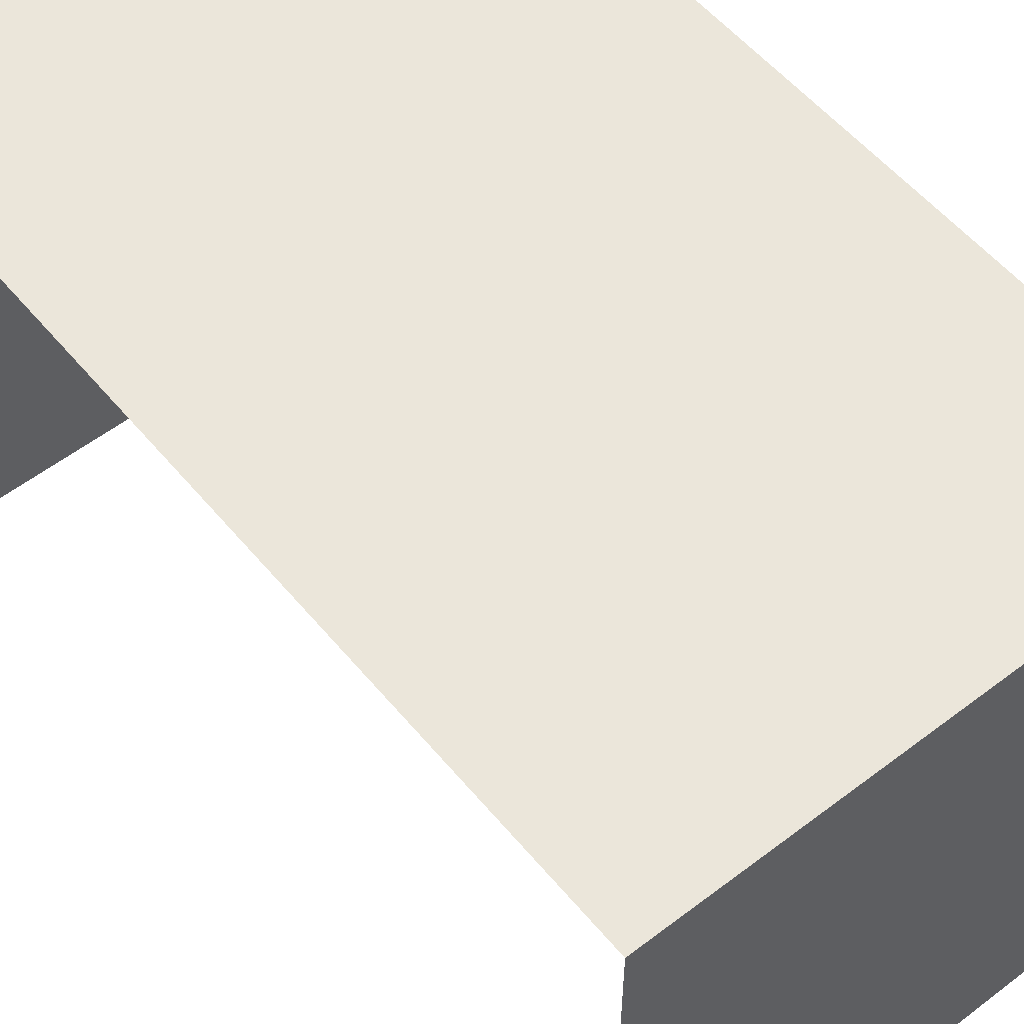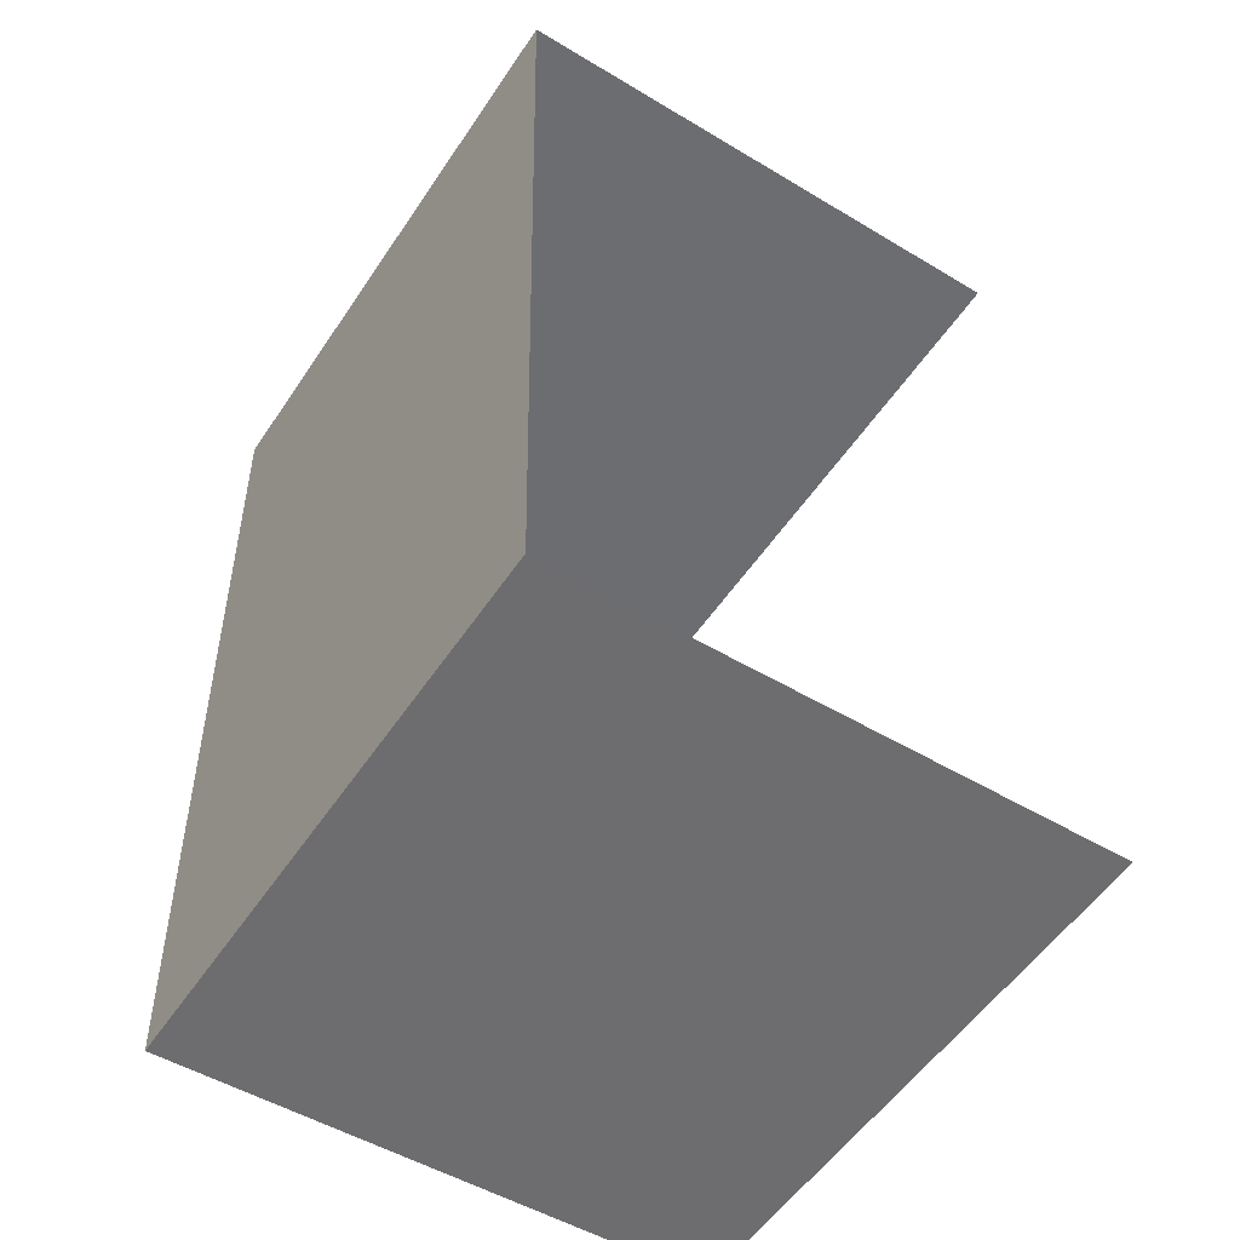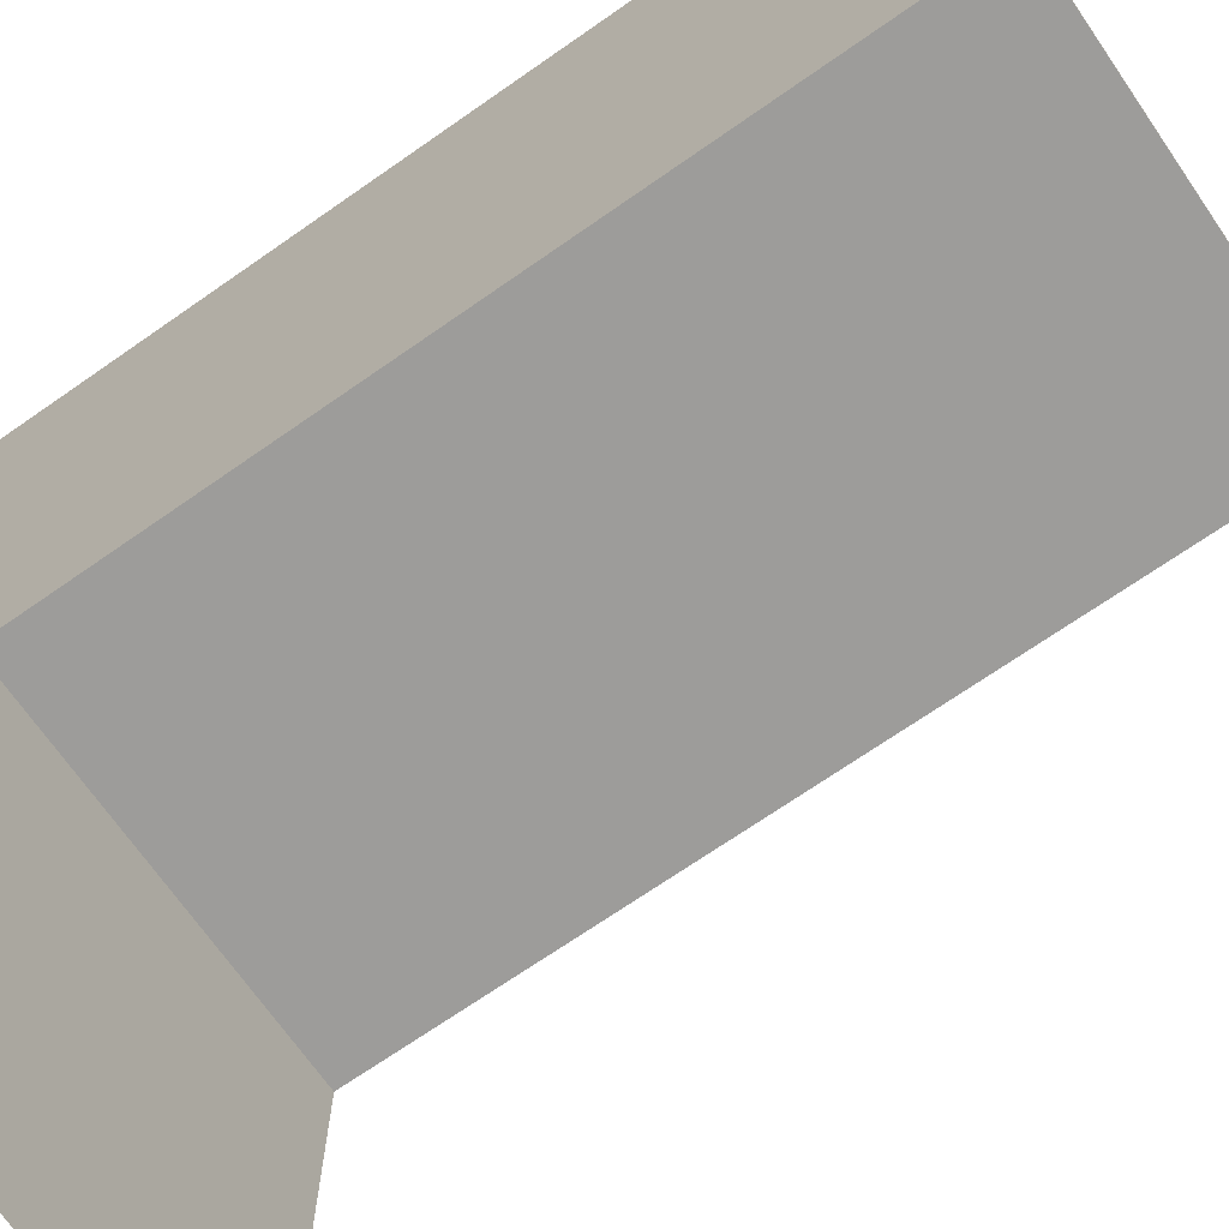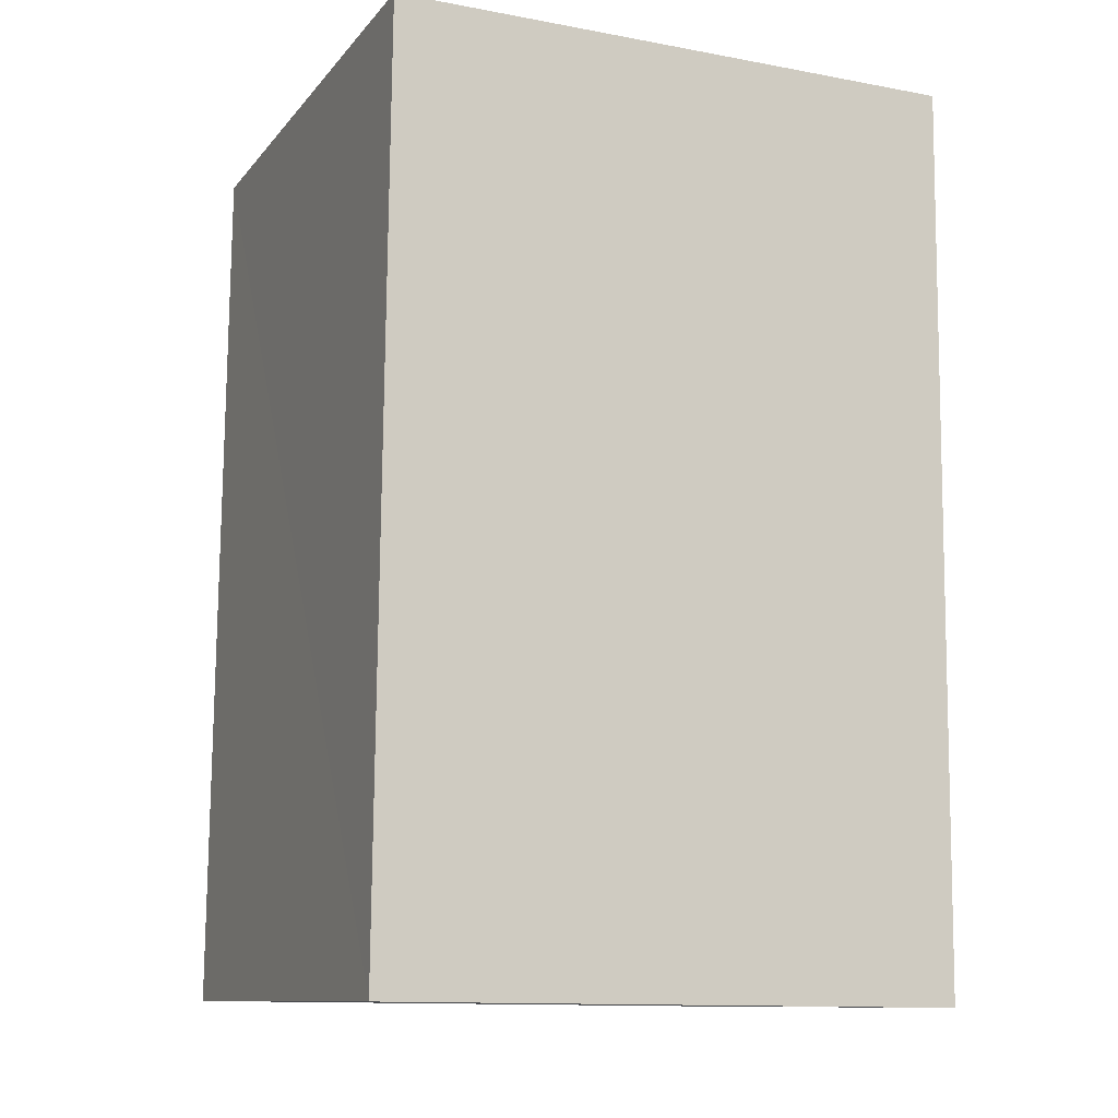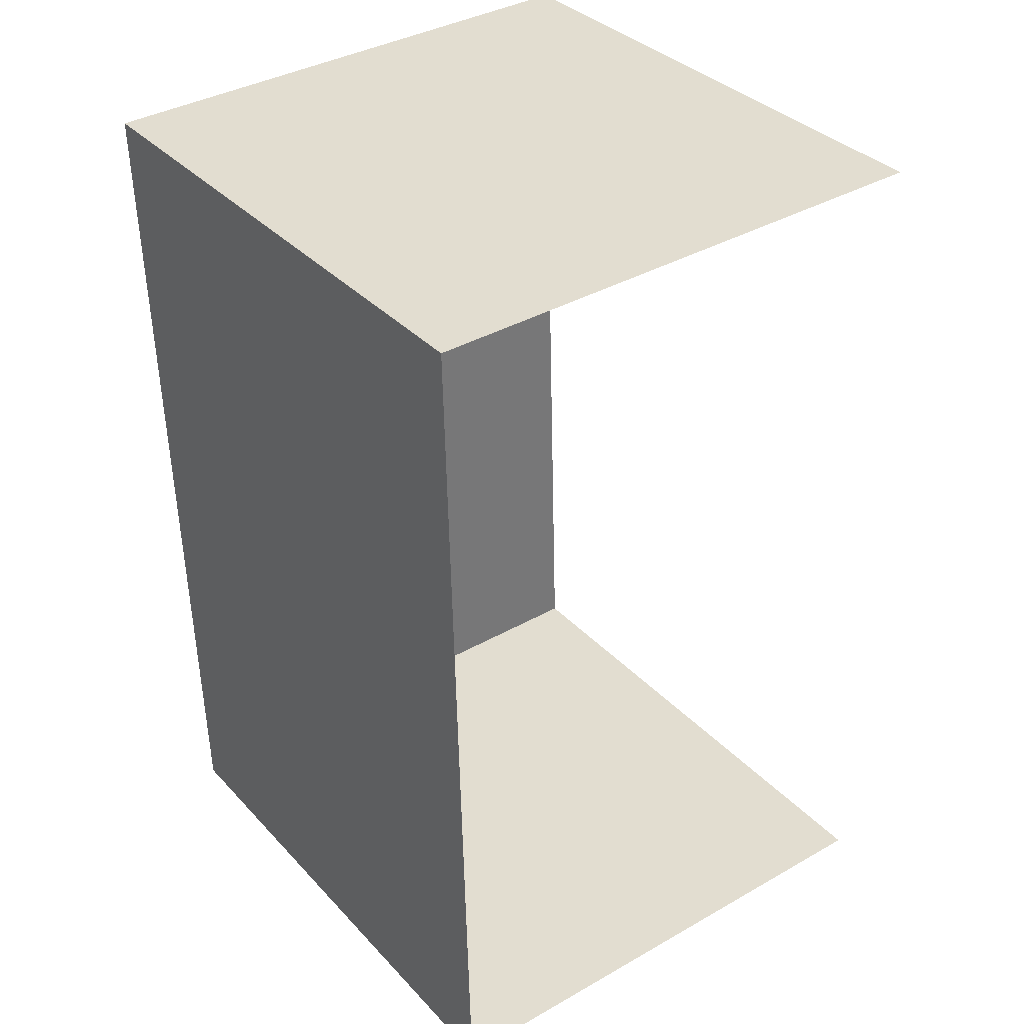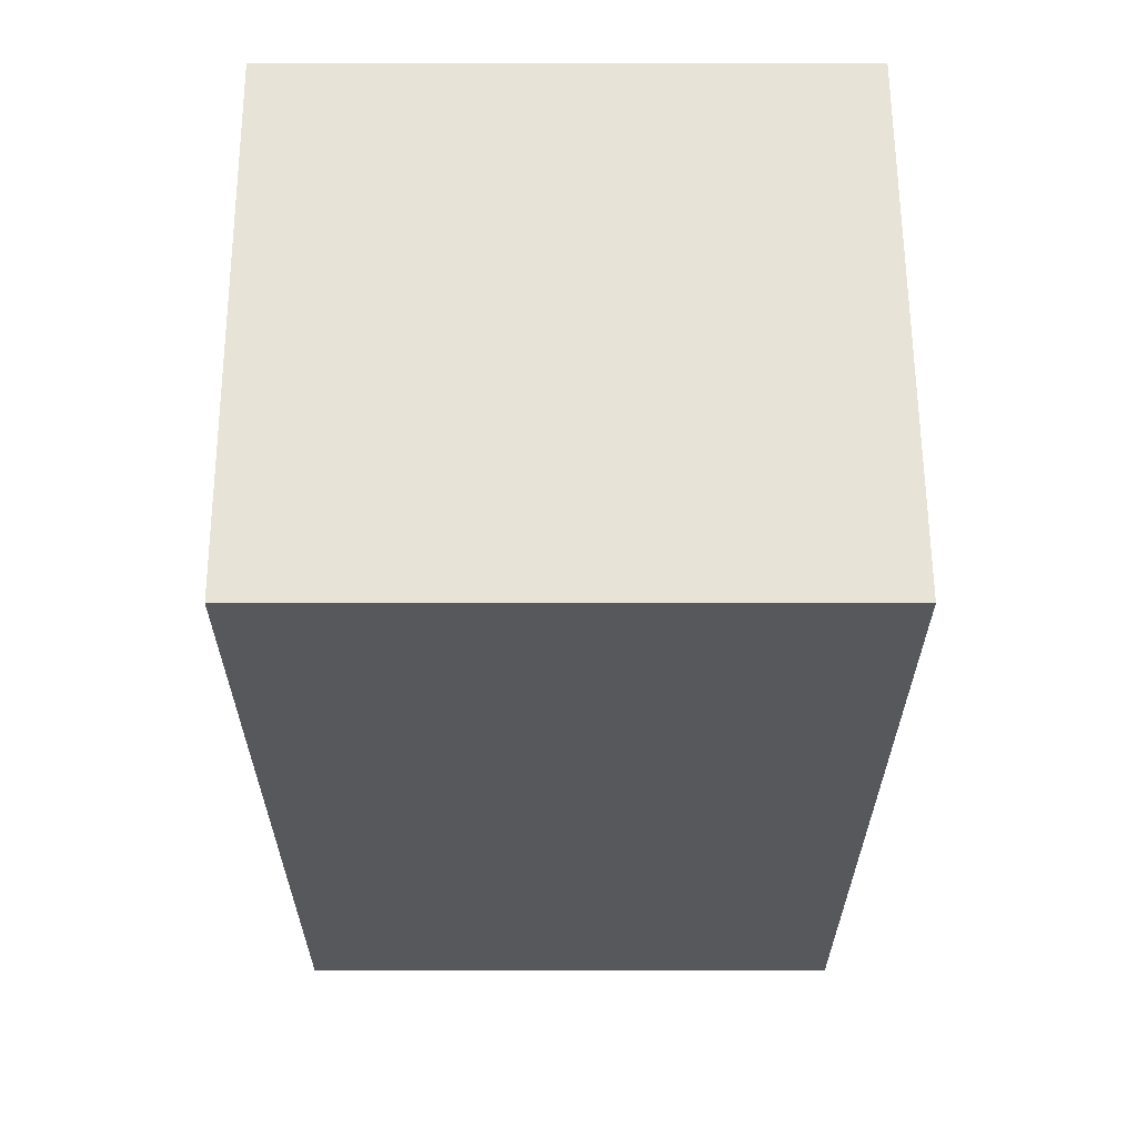
<metadata>
{"format":"obj","ext":"obj","renderer":"f3d","projection":"perspective","resolution":1024,"background":"white","views":[{"elev":55.3,"azim":-40.3,"up":"+Z"},{"elev":-54.6,"azim":147.0,"up":"+Y"},{"elev":-70.2,"azim":123.5,"up":"+Z"},{"elev":-12.5,"azim":66.7,"up":"+Y"},{"elev":34.8,"azim":143.8,"up":"+Y"},{"elev":60.6,"azim":89.7,"up":"+Y"}]}
</metadata>
<code>
v -3.723e+05 -1.052e+05 24.92
v -3.723e+05 -1.052e+05 24.92
v -3.723e+05 -1.052e+05 24.92
v -3.723e+05 -1.052e+05 24.92
v -3.723e+05 -1.052e+05 28.14
v -3.723e+05 -1.052e+05 28.14
v -3.723e+05 -1.052e+05 28.14
v -3.723e+05 -1.052e+05 28.14
f 1 2 3
f 1 4 2
f 5 2 4
f 8 5 4
f 5 6 7
f 5 8 6
f 6 1 3
f 7 6 3
f 6 4 1
f 6 8 4
f 5 3 2
f 5 7 3

</code>
